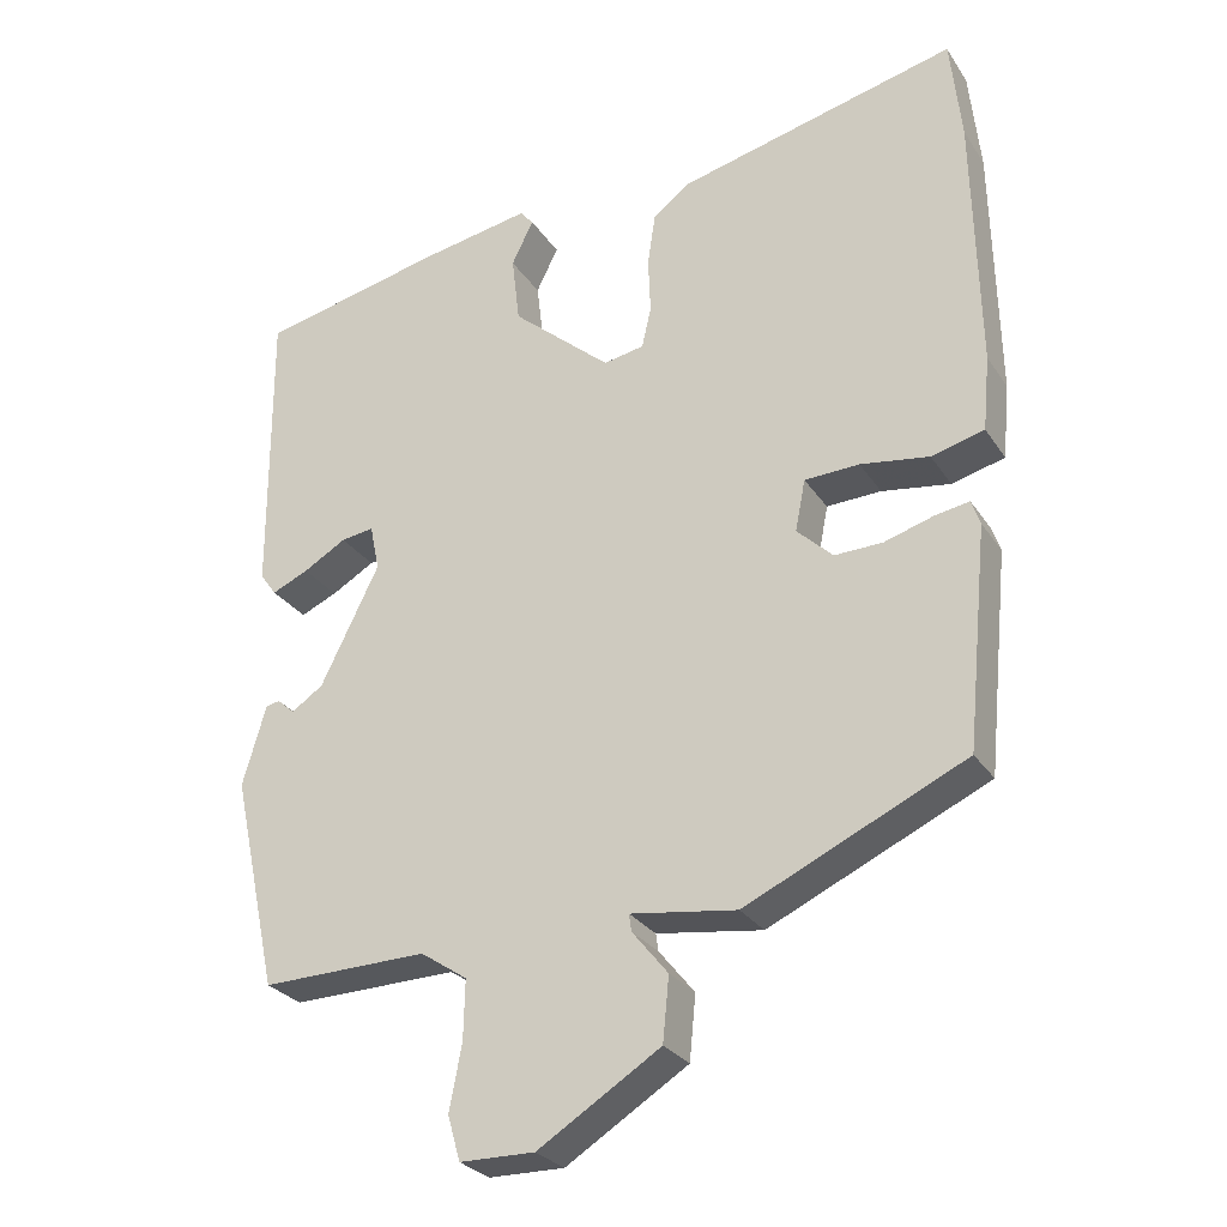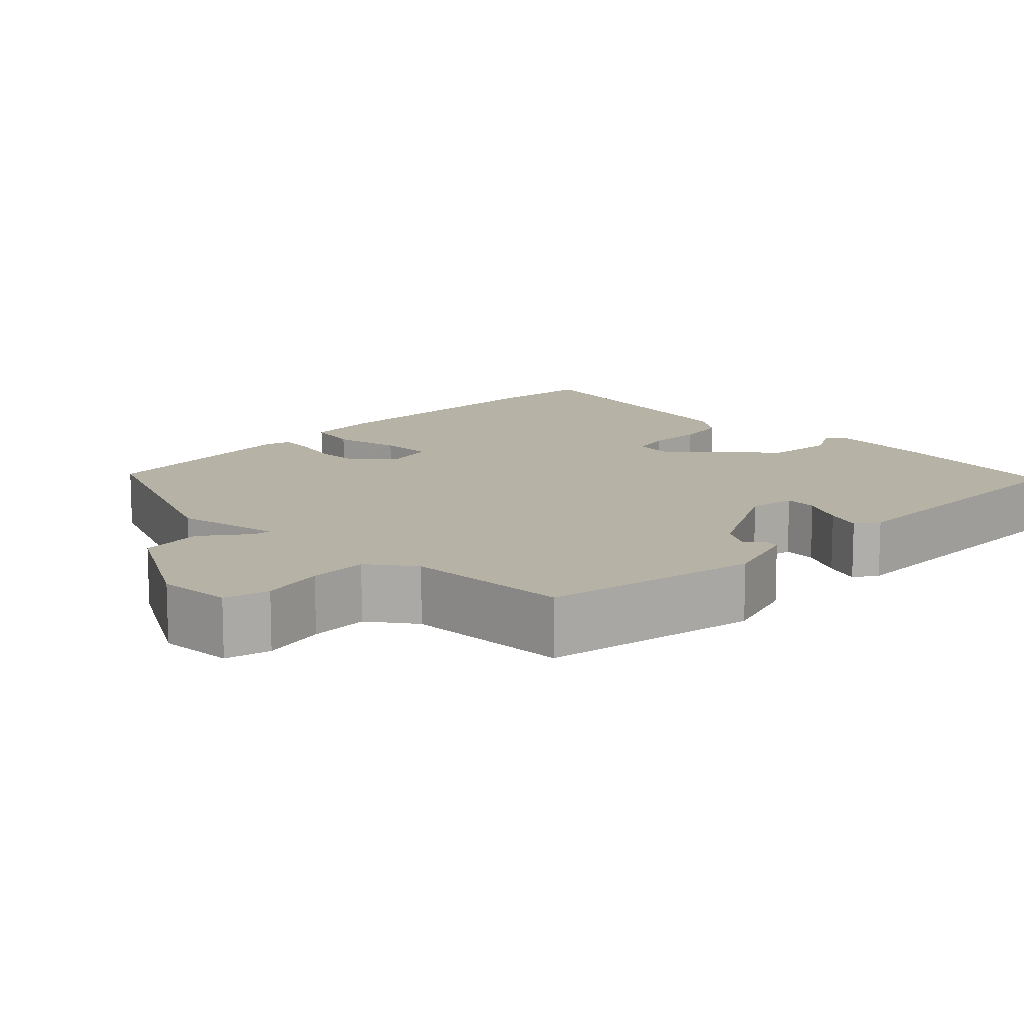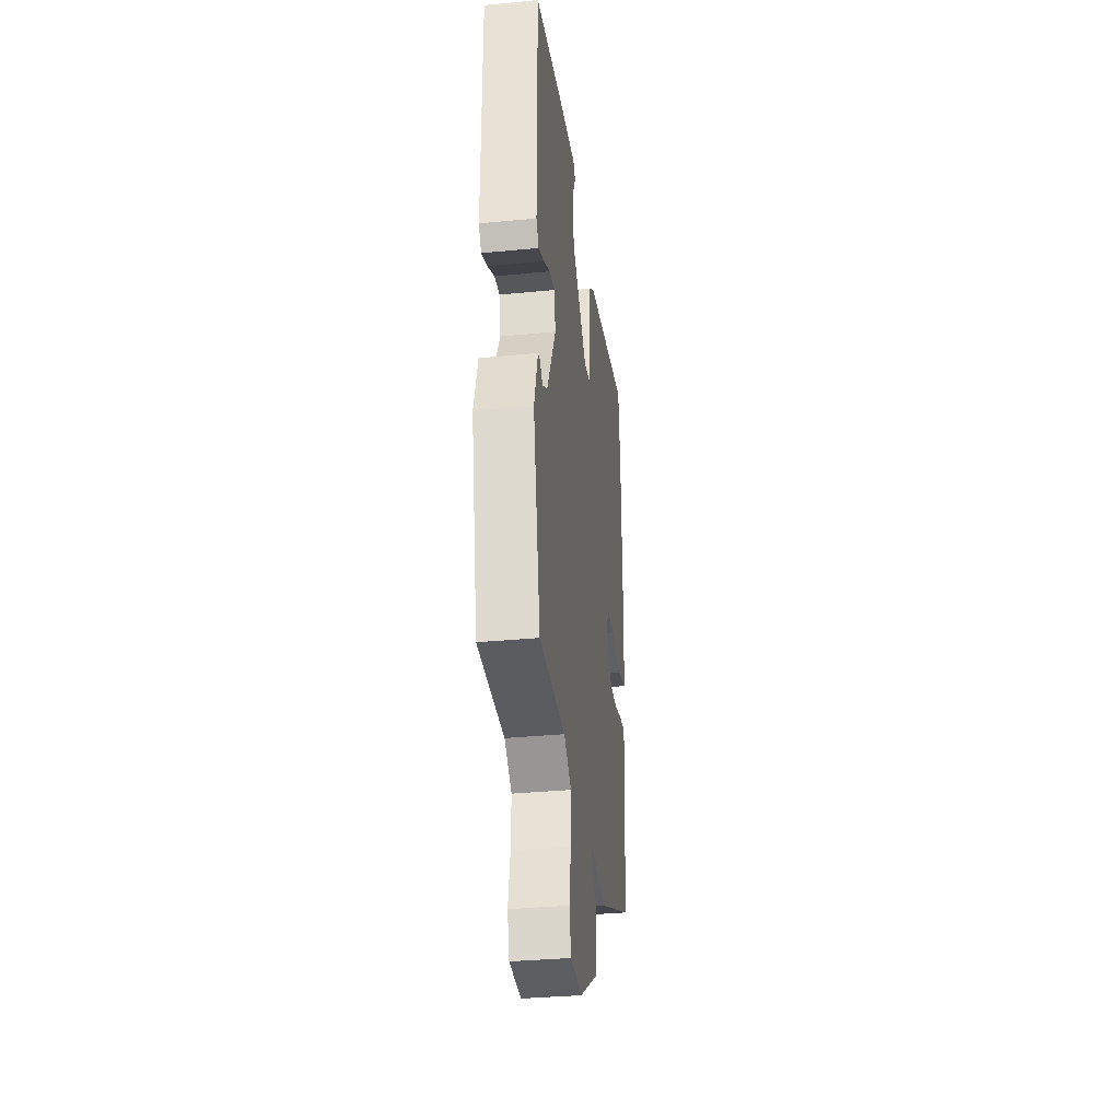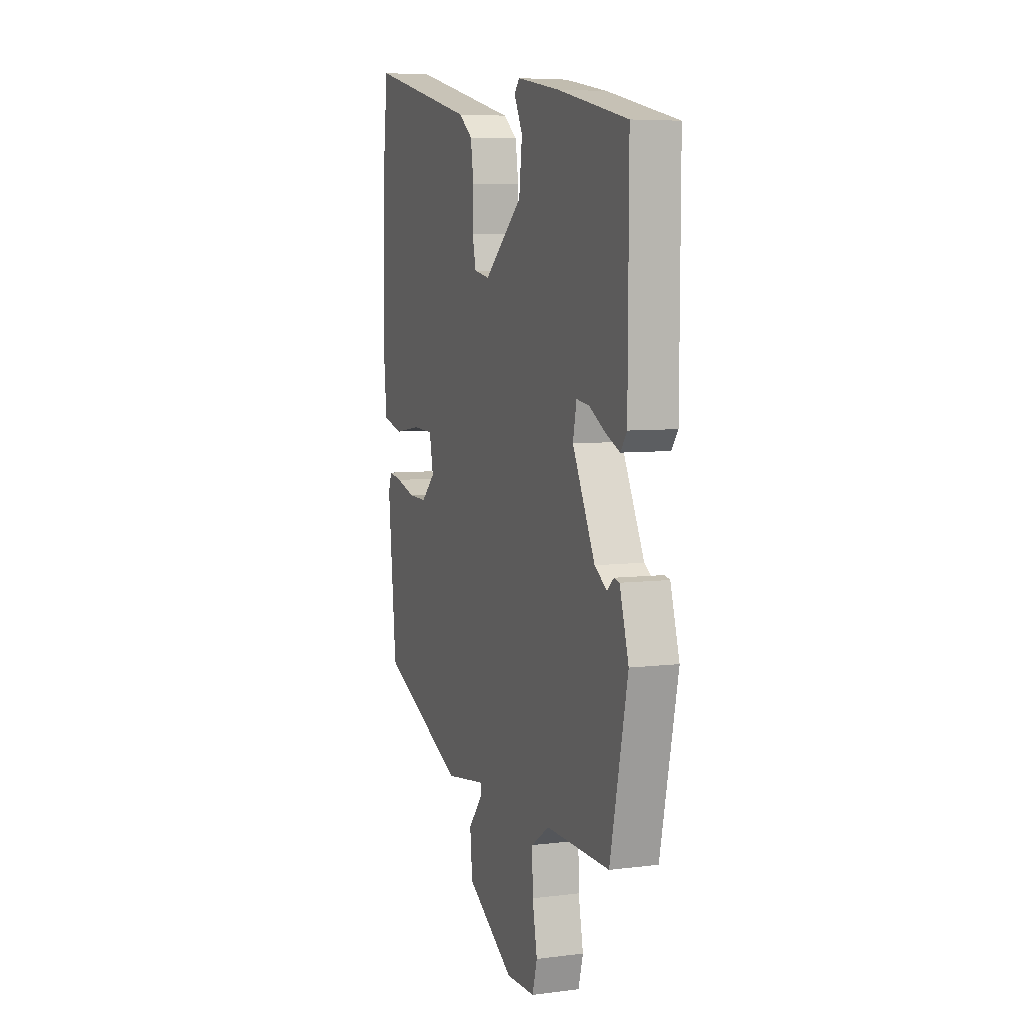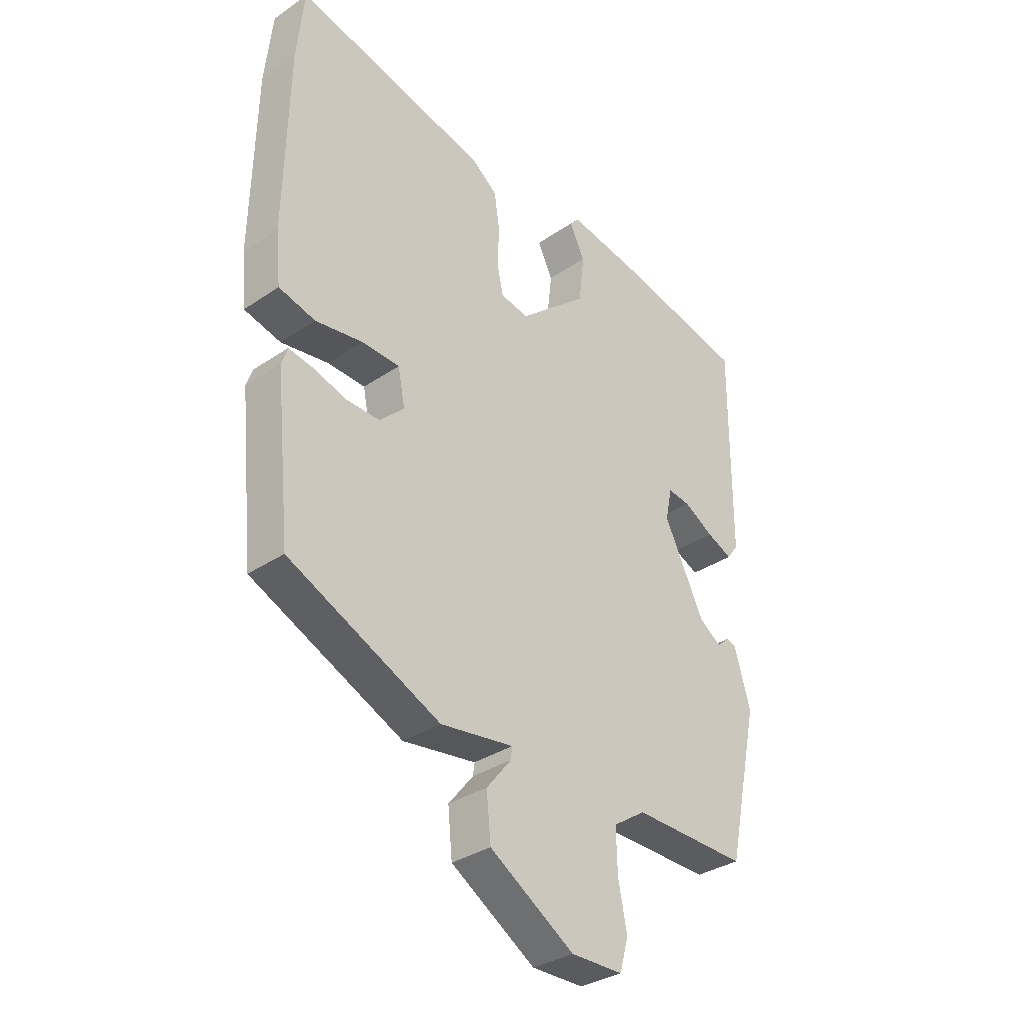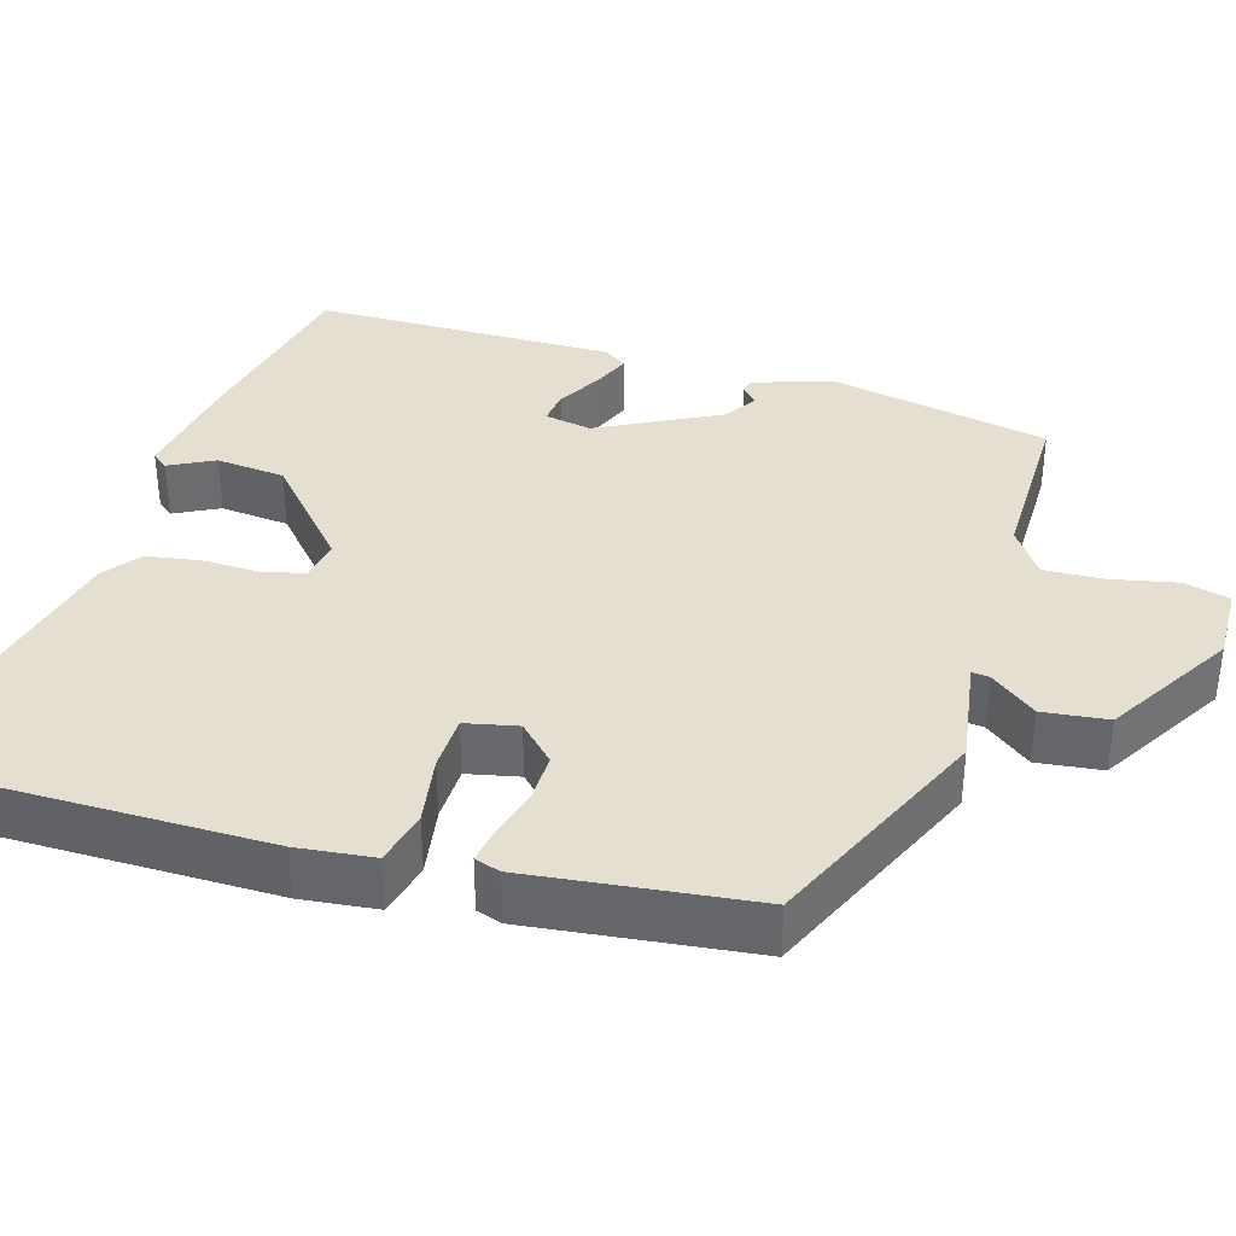
<metadata>
{"format":"obj","ext":"obj","renderer":"f3d","projection":"perspective","resolution":1024,"background":"white","views":[{"elev":-27.6,"azim":26.5,"up":"+Z"},{"elev":12.3,"azim":-137.4,"up":"+Y"},{"elev":-35.0,"azim":-82.7,"up":"+Z"},{"elev":6.3,"azim":-110.7,"up":"+Z"},{"elev":-33.2,"azim":133.0,"up":"+Z"},{"elev":36.7,"azim":105.6,"up":"+Y"}]}
</metadata>
<code>
v -0.491 0.07 0.45
v -0.256 0.07 0.503
v -0.113 0.07 0.529
v -0.096 0.07 0.509
v -0.124 0.07 0.452
v -0.114 0.07 0.365
v 0.013 0.07 0.256
v 0.065 0.07 0.266
v 0.077 0.07 0.319
v 0.074 0.07 0.392
v 0.084 0.07 0.459
v 0.13 0.07 0.495
v 0.491 0.07 0.584
v 0.505 0.07 0.45
v 0.512 0.07 0.119
v 0.503 0.07 0.023
v 0.435 0.07 0.005
v 0.347 0.07 0.018
v 0.277 0.07 0.015
v 0.264 0.07 -0.051
v 0.31 0.07 -0.095
v 0.372 0.07 -0.093
v 0.434 0.07 -0.074
v 0.479 0.07 -0.066
v 0.49 0.07 -0.098
v 0.462 0.07 -0.38
v 0.18 0.07 -0.511
v 0.044 0.07 -0.492
v 0.047 0.07 -0.514
v 0.093 0.07 -0.571
v 0.085 0.07 -0.653
v -0.072 0.07 -0.752
v -0.168 0.07 -0.751
v -0.184 0.07 -0.694
v -0.168 0.07 -0.611
v -0.166 0.07 -0.535
v -0.226 0.07 -0.495
v -0.439 0.07 -0.5
v -0.498 0.07 -0.226
v -0.468 0.07 -0.123
v -0.45 0.07 -0.119
v -0.428 0.07 -0.139
v -0.387 0.07 -0.111
v -0.312 0.07 0.041
v -0.324 0.07 0.1
v -0.366 0.07 0.094
v -0.421 0.07 0.062
v -0.468 0.07 0.041
v -0.489 0.07 0.07
v -0.491 0 0.45
v -0.256 0 0.503
v -0.113 0 0.529
v -0.096 0 0.509
v -0.124 0 0.452
v -0.114 0 0.365
v 0.013 0 0.256
v 0.065 0 0.266
v 0.077 0 0.319
v 0.074 0 0.392
v 0.084 0 0.459
v 0.13 0 0.495
v 0.491 0 0.584
v 0.505 0 0.45
v 0.512 0 0.119
v 0.503 0 0.023
v 0.435 0 0.005
v 0.347 0 0.018
v 0.277 0 0.015
v 0.264 0 -0.051
v 0.31 0 -0.095
v 0.372 0 -0.093
v 0.434 0 -0.074
v 0.479 0 -0.066
v 0.49 0 -0.098
v 0.462 0 -0.38
v 0.18 0 -0.511
v 0.044 0 -0.492
v 0.047 0 -0.514
v 0.093 0 -0.571
v 0.085 0 -0.653
v -0.072 0 -0.752
v -0.168 0 -0.751
v -0.184 0 -0.694
v -0.168 0 -0.611
v -0.166 0 -0.535
v -0.226 0 -0.495
v -0.439 0 -0.5
v -0.498 0 -0.226
v -0.468 0 -0.123
v -0.45 0 -0.119
v -0.428 0 -0.139
v -0.387 0 -0.111
v -0.312 0 0.041
v -0.324 0 0.1
v -0.366 0 0.094
v -0.421 0 0.062
v -0.468 0 0.041
v -0.489 0 0.07
f 46 47 48 49
f 46 49 1 2
f 45 46 2 3
f 44 45 3
f 39 40 41 42
f 37 38 39 42
f 36 37 42 43
f 32 33 34 35
f 32 35 36
f 29 30 31 32
f 28 29 32 36
f 25 26 27 28
f 22 23 24 25
f 21 22 25 28
f 20 21 28 36
f 15 16 17 18
f 15 18 19
f 14 15 19
f 13 14 19
f 12 13 19
f 9 10 11 12
f 8 9 12 19
f 7 8 19 20
f 3 4 5
f 44 3 5
f 44 5 6
f 20 36 43 44
f 6 7 20 44
f 98 97 96 95
f 51 50 98 95
f 52 51 95 94
f 52 94 93
f 91 90 89 88
f 91 88 87 86
f 92 91 86 85
f 84 83 82 81
f 85 84 81
f 81 80 79 78
f 85 81 78 77
f 77 76 75 74
f 74 73 72 71
f 77 74 71 70
f 85 77 70 69
f 67 66 65 64
f 68 67 64
f 68 64 63
f 68 63 62
f 68 62 61
f 61 60 59 58
f 68 61 58 57
f 69 68 57 56
f 54 53 52
f 54 52 93
f 55 54 93
f 93 92 85 69
f 93 69 56 55
f 1 50 51 2
f 2 51 52 3
f 3 52 53 4
f 4 53 54 5
f 5 54 55 6
f 6 55 56 7
f 7 56 57 8
f 8 57 58 9
f 9 58 59 10
f 10 59 60 11
f 11 60 61 12
f 12 61 62 13
f 13 62 63 14
f 14 63 64 15
f 15 64 65 16
f 16 65 66 17
f 17 66 67 18
f 18 67 68 19
f 19 68 69 20
f 20 69 70 21
f 21 70 71 22
f 22 71 72 23
f 23 72 73 24
f 24 73 74 25
f 25 74 75 26
f 26 75 76 27
f 27 76 77 28
f 28 77 78 29
f 29 78 79 30
f 30 79 80 31
f 31 80 81 32
f 32 81 82 33
f 33 82 83 34
f 34 83 84 35
f 35 84 85 36
f 36 85 86 37
f 37 86 87 38
f 38 87 88 39
f 39 88 89 40
f 40 89 90 41
f 41 90 91 42
f 42 91 92 43
f 43 92 93 44
f 44 93 94 45
f 45 94 95 46
f 46 95 96 47
f 47 96 97 48
f 48 97 98 49
f 49 98 50 1

</code>
